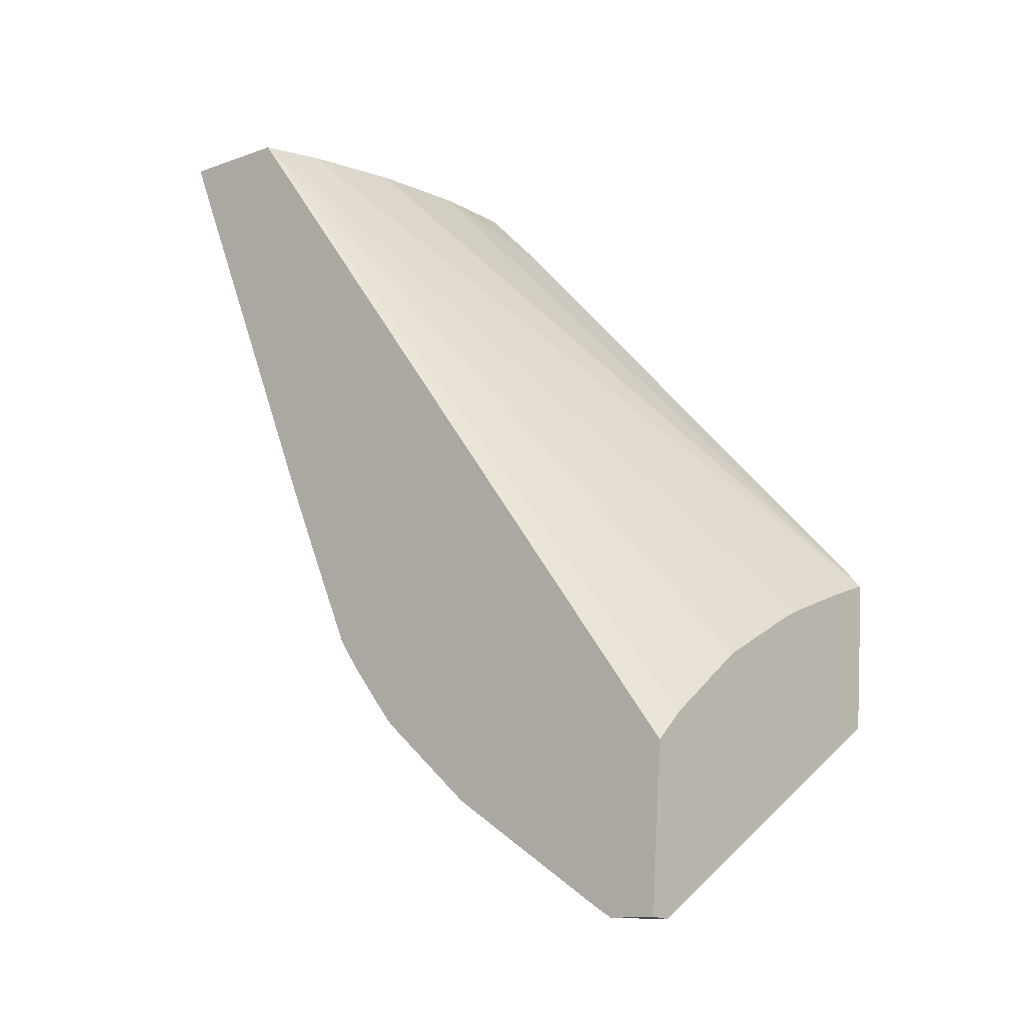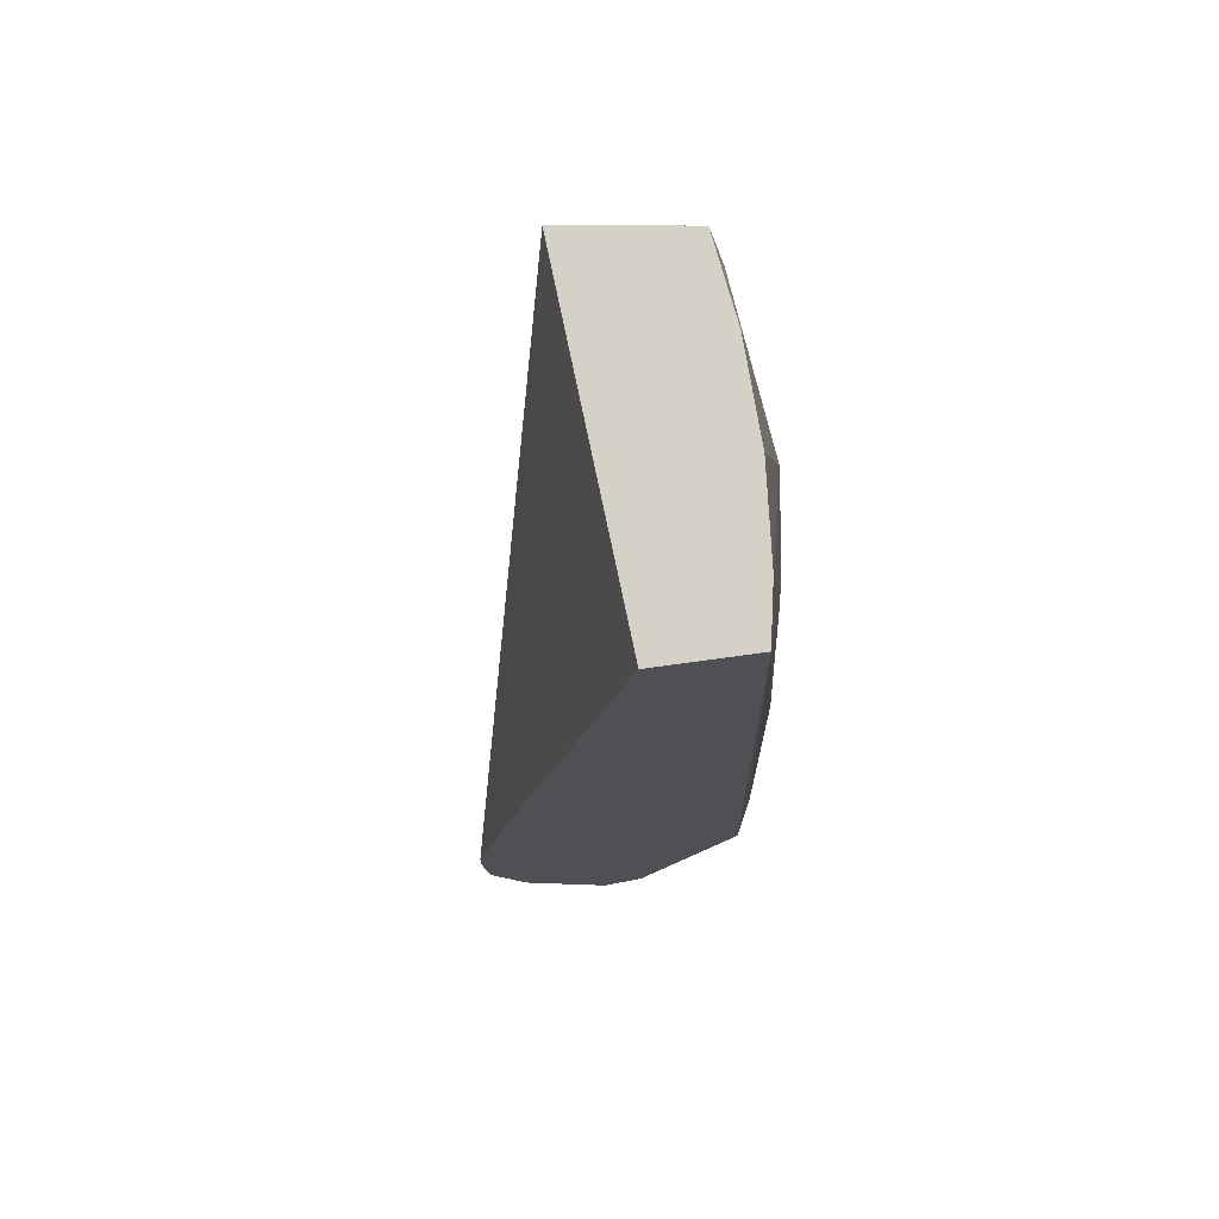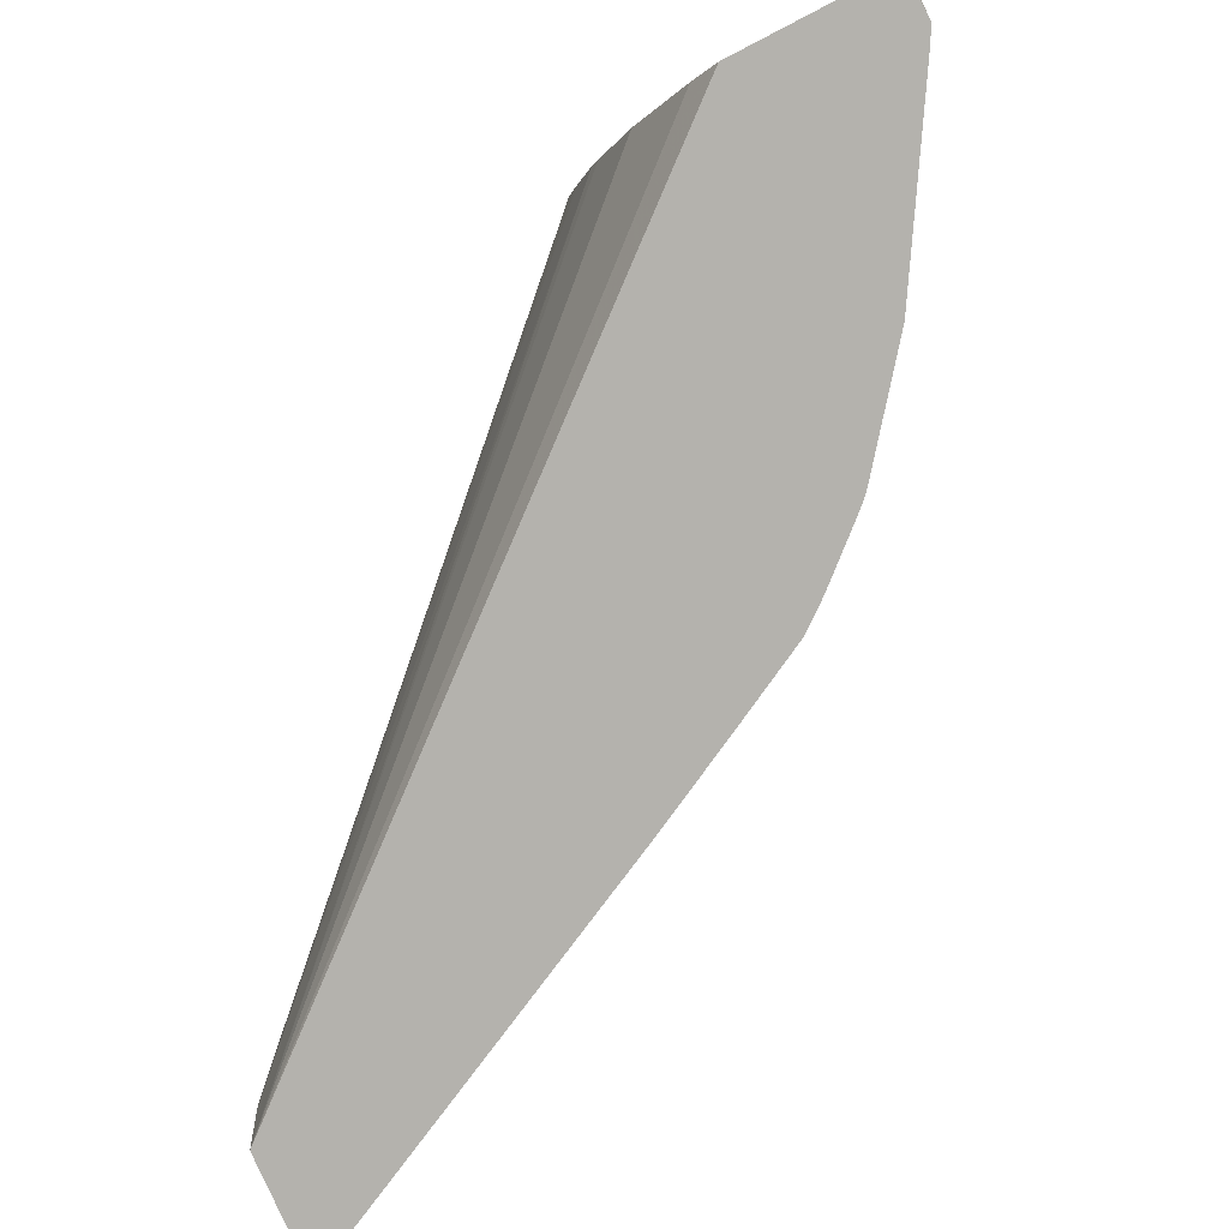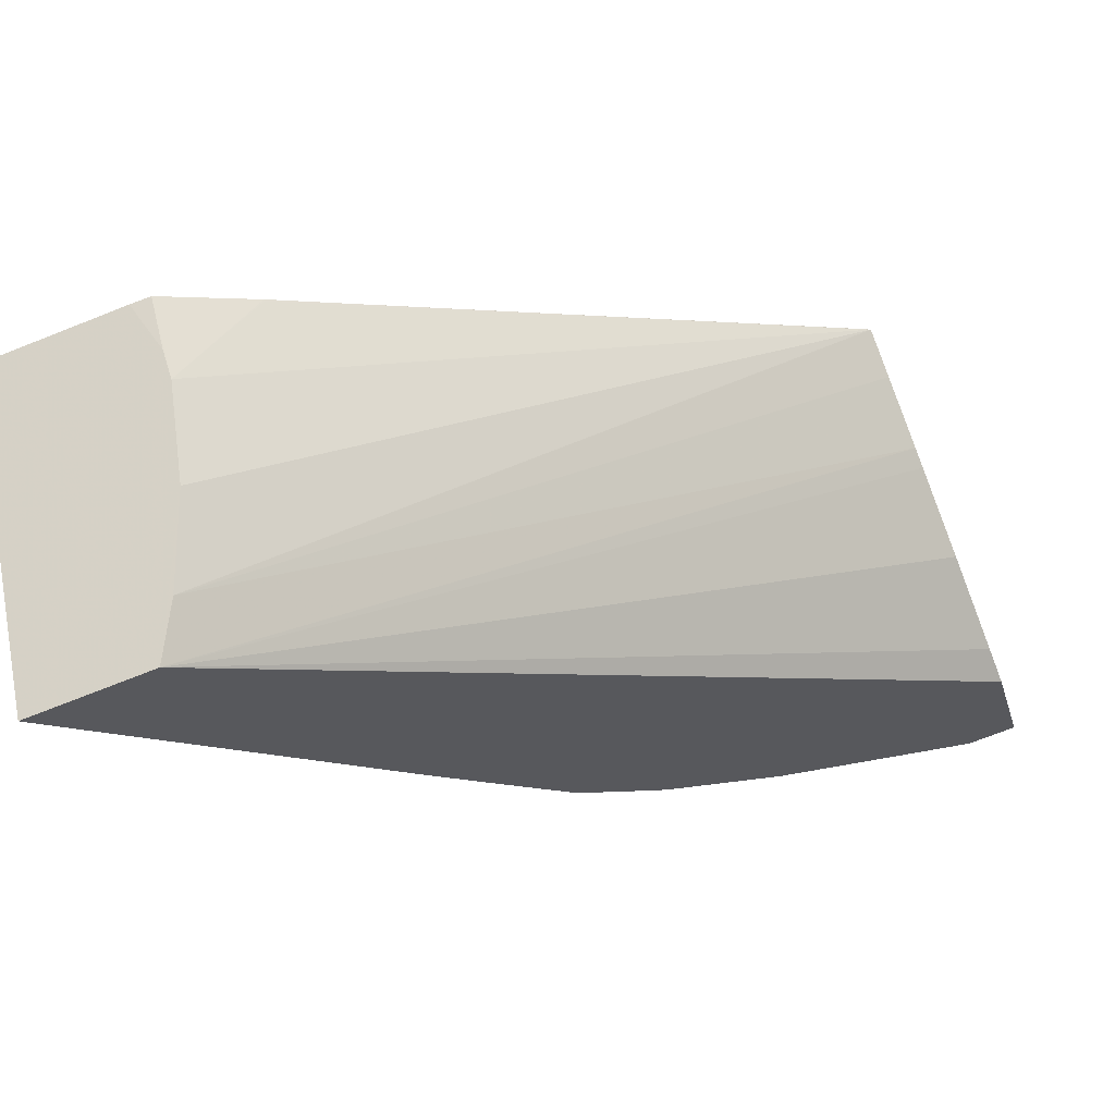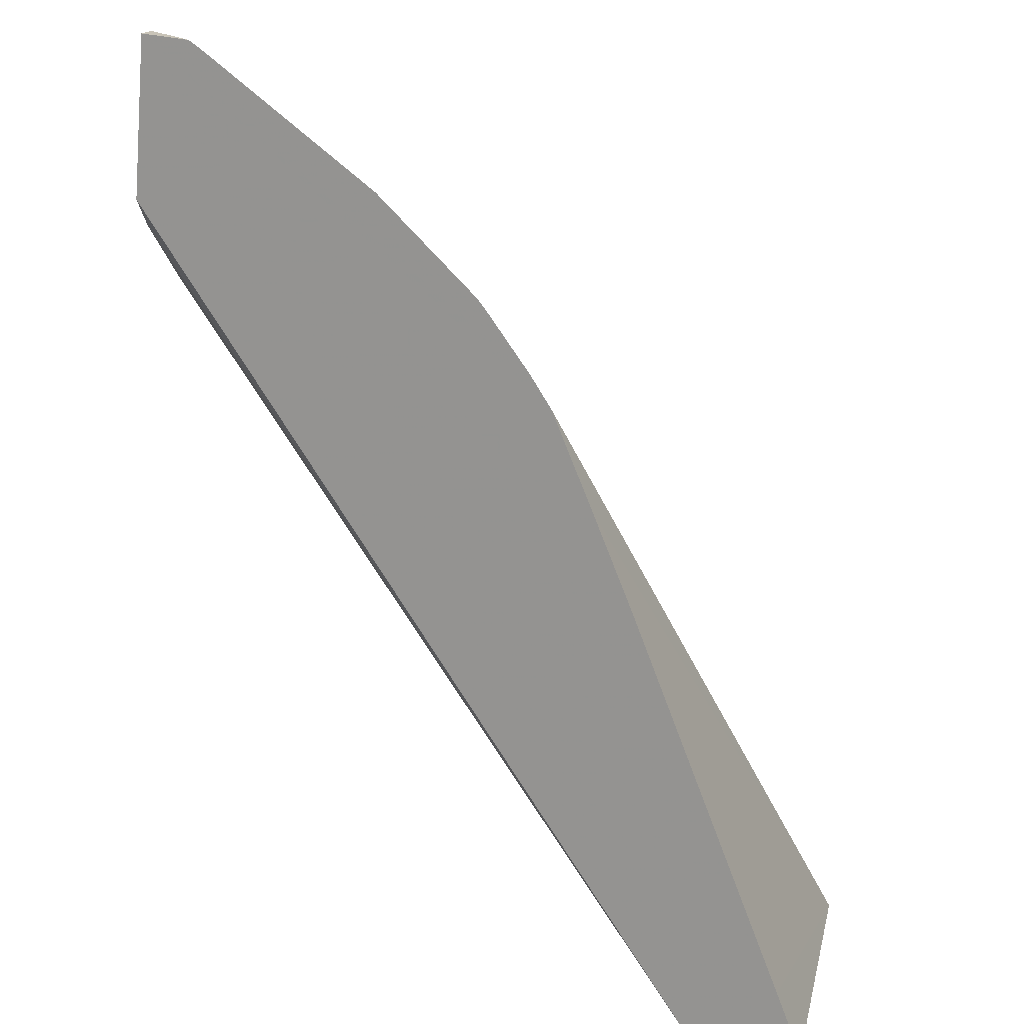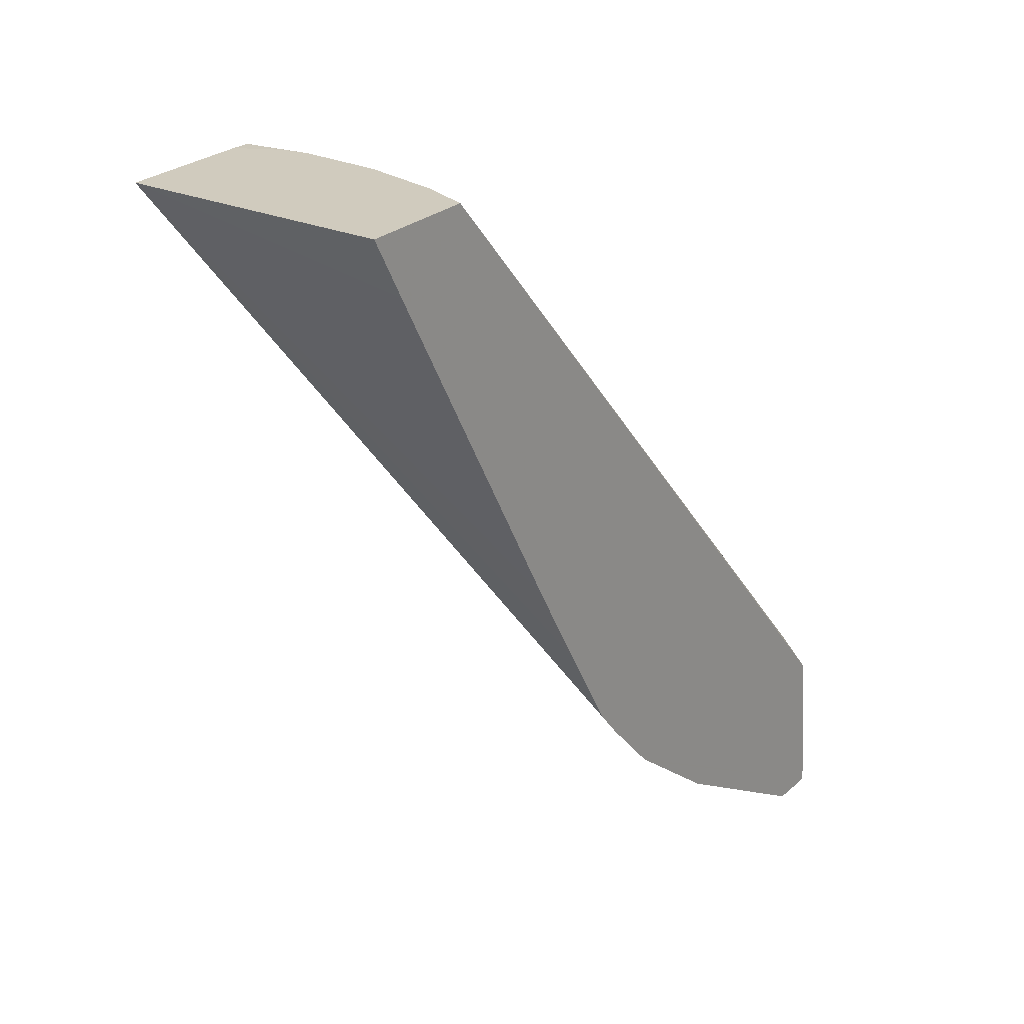
<metadata>
{"format":"obj","ext":"obj","renderer":"f3d","projection":"perspective","resolution":1024,"background":"white","views":[{"elev":-13.1,"azim":-120.0,"up":"+Y"},{"elev":-20.0,"azim":142.7,"up":"+Z"},{"elev":-69.4,"azim":-62.0,"up":"+Z"},{"elev":-16.8,"azim":-166.8,"up":"+Z"},{"elev":-74.2,"azim":-5.1,"up":"+Z"},{"elev":26.9,"azim":143.8,"up":"+Y"}]}
</metadata>
<code>
v -0.004953 0.1177 0.04496
v -0.004475 0.1177 0.04481
v -0.004887 0.1177 0.04516
v -0.004941 0.1194 0.04507
v -0.004312 0.1178 0.04476
v -0.003938 0.1198 0.04822
v -0.004855 0.1197 0.04535
v 0.001229 0.1271 0.04364
v -0.002553 0.119 0.04427
v -0.001548 0.1198 0.04401
v -0.00148 0.1199 0.04399
v -0.003663 0.1201 0.04815
v -0.003927 0.1213 0.04832
v -0.004603 0.1203 0.04617
v 0.001158 0.1271 0.04424
v 0.002418 0.1272 0.04326
v -0.004346 0.1208 0.04699
v -0.004289 0.1209 0.04717
v -0.001912 0.1218 0.04771
v -0.001374 0.12 0.04397
v 0.003085 0.1269 0.04647
v 0.002829 0.1266 0.04653
v -0.00385 0.1214 0.04831
v -0.003928 0.1213 0.04832
v 0.001163 0.127 0.0452
v -0.004073 0.1211 0.04786
v 0.002109 0.1265 0.04331
v -0.0009299 0.1205 0.04386
v 0.001744 0.1269 0.0469
v -0.0007011 0.1208 0.04381
v -0.0002087 0.1218 0.04372
v 0.0002693 0.1227 0.04363
v 0.0008026 0.1262 0.04715
v 0.0007994 0.1262 0.04713
v 0.001311 0.127 0.04617
v 0.001407 0.1269 0.04644
v 0.00155 0.1269 0.04696
f 1 2 3
f 1 3 6
f 1 6 13
f 1 13 24
f 1 24 26
f 1 26 18
f 1 18 17
f 1 17 14
f 1 14 7
f 1 7 4
f 1 4 8
f 1 8 16
f 1 16 27
f 1 27 32
f 1 32 31
f 1 31 30
f 1 30 28
f 1 28 20
f 1 20 11
f 1 11 10
f 1 10 9
f 1 9 5
f 1 5 2
f 2 5 6
f 2 6 3
f 4 7 8
f 5 9 6
f 6 9 10
f 6 10 11
f 6 11 12
f 6 12 19
f 6 19 22
f 6 22 21
f 6 21 29
f 6 29 37
f 6 37 33
f 6 33 23
f 6 23 13
f 7 14 8
f 8 15 25
f 8 25 35
f 8 35 36
f 8 36 29
f 8 29 21
f 8 21 16
f 8 14 17
f 8 17 18
f 8 18 15
f 11 19 12
f 11 20 21
f 11 21 22
f 11 22 19
f 13 23 24
f 15 18 26
f 15 26 24
f 15 24 25
f 16 21 27
f 20 28 21
f 21 28 30
f 21 30 31
f 21 31 32
f 21 32 27
f 23 33 24
f 24 33 34
f 24 34 35
f 24 35 25
f 29 36 37
f 33 37 35
f 33 35 34
f 35 37 36

</code>
